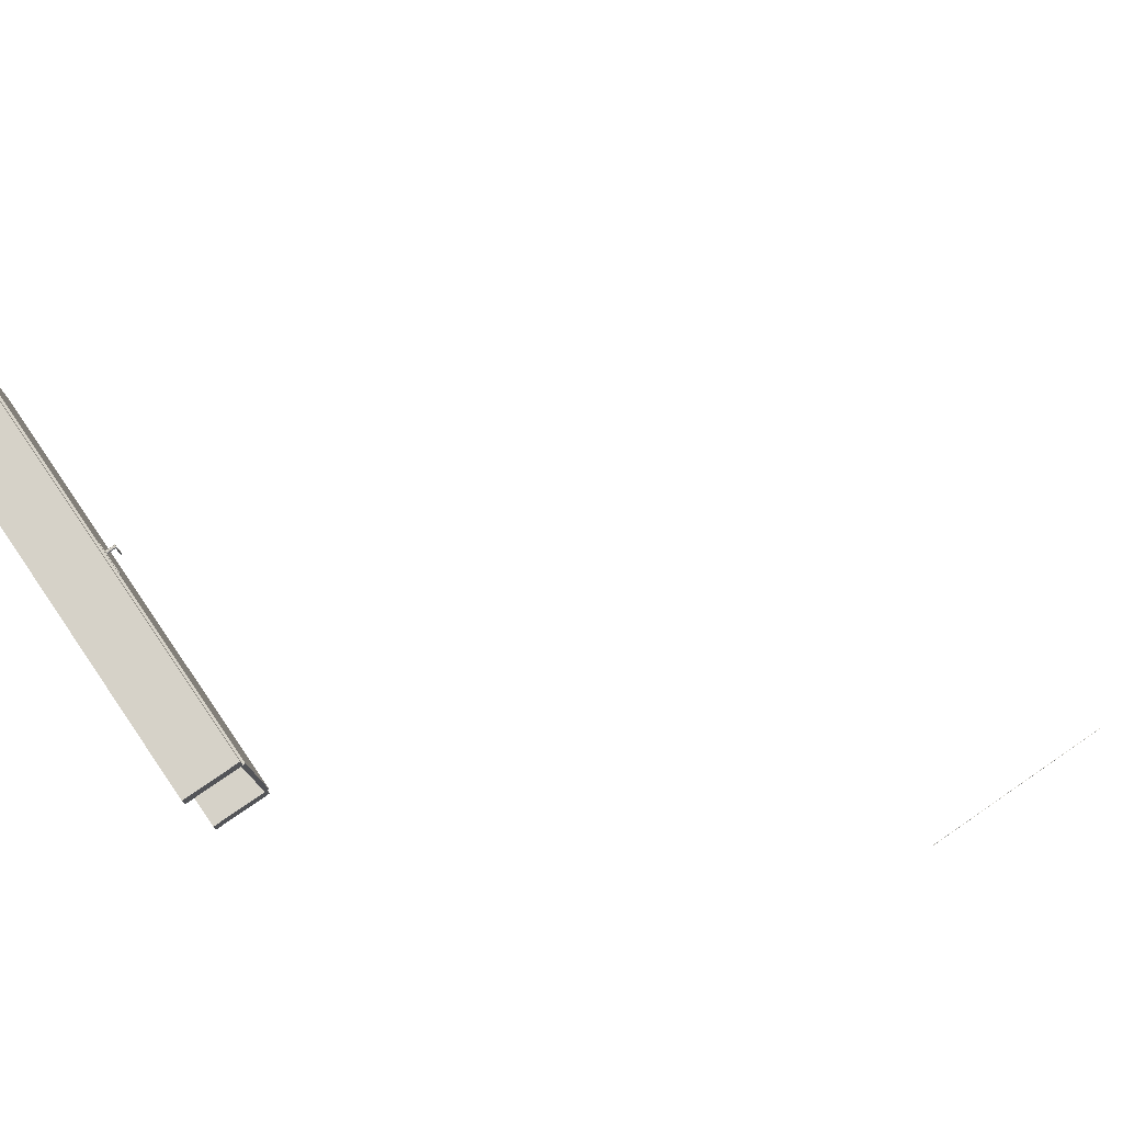
<metadata>
{"format":"obj","ext":"obj","renderer":"f3d","projection":"perspective","resolution":1024,"background":"white","views":[{"elev":78.1,"azim":-34.5,"up":"+Z"}]}
</metadata>
<code>
o Roller_bottom
v 0 -1.7 -0.001
v 0 -1.7 -0.000924
v 0 -1.699 -0.000707
v 0 -1.699 -0.000383
v 0 -1.699 -0
v 0 -1.699 0.000383
v 0 -1.699 0.000707
v 0 -1.7 0.000924
v 0 -1.7 0.001
v 0 -1.7 0.000924
v 0 -1.701 0.000707
v 0 -1.701 0.000383
v 0 -1.701 0
v 0 -1.701 -0.000383
v 0 -1.701 -0.000707
v 0 -1.7 -0.000924
v 1 -1.7 -0.001
v 1 -1.7 -0.000924
v 1 -1.699 -0.000707
v 1 -1.699 -0.000383
v 1 -1.699 -0
v 1 -1.699 0.000383
v 1 -1.699 0.000707
v 1 -1.7 0.000924
v 1 -1.7 0.001
v 1 -1.7 0.000924
v 1 -1.701 0.000707
v 1 -1.701 0.000383
v 1 -1.701 0
v 1 -1.701 -0.000383
v 1 -1.701 -0.000707
v 1 -1.7 -0.000924
f 1 2 18 17
f 2 3 19 18
f 3 4 20 19
f 4 5 21 20
f 5 6 22 21
f 6 7 23 22
f 7 8 24 23
f 8 9 25 24
f 9 10 26 25
f 10 11 27 26
f 11 12 28 27
f 12 13 29 28
f 13 14 30 29
f 14 15 31 30
f 15 16 32 31
f 16 1 17 32
o Door_Door.004
v -2.702 0 1.875
v -2.572 0 1.876
v -2.442 0 1.876
v -2.442 0 1.966
v -2.452 0 1.966
v -2.452 0 1.976
v -2.702 0 1.975
v -2.702 2.1 1.875
v -2.572 2.1 1.876
v -2.442 2.1 1.876
v -2.442 2.01 1.966
v -2.452 2.01 1.966
v -2.452 2 1.976
v -2.702 2 1.975
v -2.706 2.1 2.875
v -2.576 2.1 2.876
v -2.446 2.1 2.876
v -2.446 2.01 2.786
v -2.456 2.01 2.786
v -2.456 2 2.776
v -2.706 2 2.775
v -2.706 0 2.875
v -2.576 0 2.876
v -2.446 0 2.876
v -2.446 0 2.786
v -2.456 0 2.786
v -2.456 0 2.776
v -2.706 0 2.775
f 40 41 34 33
f 45 46 39 38
f 46 40 33 39
f 47 48 41 40
f 52 53 46 45
f 53 47 40 46
f 54 55 48 47
f 59 60 53 52
f 60 54 47 53
f 33 34 35 36 37 38 39
f 60 59 58 57 56 55 54
f 41 42 35 34
f 42 43 36 35
f 43 44 37 36
f 44 45 38 37
f 48 49 42 41
f 49 50 43 42
f 50 51 44 43
f 51 52 45 44
f 55 56 49 48
f 56 57 50 49
f 57 58 51 50
f 58 59 52 51
o Panel_Panel.005
v -2.453 0.15 2.121
v -2.452 0 1.971
v -2.432 0 1.971
v -2.433 0.15 2.121
v -2.453 1.855 2.121
v -2.452 2.005 1.971
v -2.432 2.005 1.971
v -2.433 1.855 2.121
v -2.455 1.855 2.631
v -2.456 2.005 2.781
v -2.436 2.005 2.781
v -2.435 1.855 2.631
v -2.455 0.15 2.631
v -2.456 0 2.781
v -2.436 0 2.781
v -2.435 0.15 2.631
f 65 66 62 61
f 69 70 66 65
f 73 74 70 69
f 61 62 74 73
f 73 69 65 61
f 66 67 63 62
f 67 68 64 63
f 70 71 67 66
f 71 72 68 67
f 74 75 71 70
f 75 76 72 71
f 62 63 75 74
f 63 64 76 75
f 64 68 72 76
o Handle_Handle.005
v -2.433 0.944 2.728
v -2.434 0.9035 2.696
v -2.433 0.944 2.695
v -2.432 0.944 2.711
v -2.433 0.8955 2.711
v -2.434 1.006 2.693
v -2.432 1.042 2.711
v -2.433 1.006 2.693
v -2.433 1.006 2.73
v -2.394 1.002 2.719
v -2.433 0.986 2.712
v -2.433 1.023 2.712
v -2.433 1.004 2.699
v -2.433 1.004 2.725
v -2.388 1.003 2.695
v -2.394 1.01 2.712
v -2.394 1.002 2.704
v -2.394 0.9955 2.712
v -2.388 1.002 2.712
v -2.391 0.9905 2.712
v -2.39 1.002 2.719
v -2.391 1.014 2.712
v -2.391 1.016 2.645
v -2.394 1.003 2.695
v -2.391 0.9908 2.695
v -2.391 1.015 2.695
v -2.432 0.9035 2.711
v -2.434 0.9035 2.726
v -2.434 0.8955 2.711
v -2.434 1.042 2.695
v -2.434 1.006 2.73
v -2.434 0.944 2.728
v -2.39 1.016 2.598
v -2.394 1.003 2.645
v -2.391 0.9905 2.645
v -2.387 1.003 2.645
v -2.39 1.003 2.591
v -2.394 1.003 2.598
v -2.39 0.9905 2.598
v -2.387 1.003 2.598
v -2.432 0.9955 2.712
v -2.432 1.002 2.704
v -2.432 1.01 2.712
v -2.432 1.002 2.719
v -2.412 0.9955 2.712
v -2.412 1.002 2.704
v -2.412 1.01 2.712
v -2.412 1.002 2.719
v -2.433 0.9035 2.696
v -2.434 0.944 2.695
v -2.433 0.9035 2.726
v -2.433 1.046 2.711
v -2.434 1.046 2.711
v -2.434 1.042 2.728
v -2.433 1.042 2.695
v -2.433 1.042 2.728
v -2.458 0.944 2.728
v -2.456 0.9035 2.696
v -2.458 0.944 2.695
v -2.458 0.944 2.711
v -2.458 0.8955 2.711
v -2.456 1.006 2.693
v -2.458 1.042 2.711
v -2.458 1.006 2.693
v -2.458 1.006 2.73
v -2.497 1.002 2.719
v -2.458 0.986 2.712
v -2.458 1.023 2.712
v -2.458 1.004 2.699
v -2.458 1.004 2.725
v -2.503 1.003 2.695
v -2.497 1.01 2.711
v -2.497 1.002 2.704
v -2.497 0.9955 2.711
v -2.503 1.002 2.711
v -2.5 0.9905 2.711
v -2.5 1.002 2.719
v -2.5 1.014 2.711
v -2.5 1.016 2.645
v -2.497 1.003 2.695
v -2.5 0.9908 2.695
v -2.5 1.015 2.695
v -2.458 0.9035 2.711
v -2.456 0.9035 2.726
v -2.456 0.8955 2.711
v -2.456 1.042 2.695
v -2.456 1.006 2.73
v -2.456 0.944 2.728
v -2.499 1.016 2.597
v -2.496 1.003 2.645
v -2.5 0.9905 2.645
v -2.503 1.003 2.645
v -2.499 1.003 2.591
v -2.496 1.003 2.597
v -2.499 0.9905 2.597
v -2.503 1.003 2.597
v -2.459 0.9955 2.712
v -2.459 1.002 2.704
v -2.459 1.01 2.712
v -2.459 1.002 2.719
v -2.478 0.9955 2.711
v -2.478 1.002 2.704
v -2.478 1.01 2.711
v -2.478 1.002 2.719
v -2.458 0.9035 2.696
v -2.456 0.944 2.695
v -2.458 0.9035 2.726
v -2.458 1.046 2.711
v -2.456 1.046 2.711
v -2.456 1.042 2.728
v -2.458 1.042 2.695
v -2.458 1.042 2.728
v -2.433 0.944 2.724
v -2.433 0.9759 2.73
v -2.434 0.944 2.728
v -2.433 0.9176 2.727
v -2.433 0.9035 2.696
v -2.434 0.8975 2.7
v -2.435 0.9035 2.696
v -2.434 0.9176 2.696
v -2.433 0.944 2.695
v -2.433 0.9759 2.694
v -2.432 0.944 2.699
v -2.433 0.9176 2.696
v -2.432 0.9708 2.712
v -2.432 0.9176 2.711
v -2.433 0.8955 2.711
v -2.433 0.8975 2.7
v -2.432 0.8975 2.711
v -2.433 0.8975 2.722
v -2.433 1.006 2.693
v -2.434 0.9759 2.694
v -2.435 1.006 2.693
v -2.434 1.03 2.694
v -2.432 1.034 2.712
v -2.432 1.042 2.699
v -2.432 1.045 2.711
v -2.433 1.042 2.724
v -2.433 1.03 2.694
v -2.433 1.006 2.695
v -2.433 1.006 2.729
v -2.433 1.03 2.73
v -2.434 1.006 2.73
v -2.399 1.002 2.719
v -2.394 0.9972 2.717
v -2.393 1.002 2.719
v -2.394 1.008 2.717
v -2.433 0.9931 2.712
v -2.433 0.9906 2.721
v -2.433 0.9906 2.702
v -2.433 1.013 2.712
v -2.433 1.018 2.702
v -2.433 1.018 2.721
v -2.433 1.003 2.703
v -2.433 1.003 2.721
v -2.388 1.003 2.704
v -2.389 0.9926 2.695
v -2.387 1.003 2.678
v -2.389 1.013 2.695
v -2.399 1.01 2.712
v -2.393 1.011 2.712
v -2.394 1.008 2.706
v -2.399 1.002 2.704
v -2.394 1.003 2.702
v -2.394 0.9972 2.706
v -2.399 0.9955 2.712
v -2.393 0.9942 2.712
v -2.389 0.991 2.712
v -2.389 1.014 2.712
v -2.388 1.002 2.717
v -2.391 0.9908 2.704
v -2.39 0.9932 2.717
v -2.39 1.012 2.717
v -2.391 1.014 2.704
v -2.391 1.015 2.678
v -2.388 1.012 2.645
v -2.39 1.016 2.613
v -2.393 1.012 2.645
v -2.393 1.011 2.695
v -2.394 1.003 2.678
v -2.393 0.9949 2.695
v -2.391 0.9906 2.678
v -2.432 0.9035 2.7
v -2.433 0.9035 2.722
v -2.434 0.9035 2.726
v -2.434 0.9176 2.727
v -2.435 0.9035 2.726
v -2.434 0.8975 2.722
v -2.435 0.8955 2.711
v -2.435 1.042 2.695
v -2.434 1.045 2.7
v -2.433 1.042 2.695
v -2.434 1.03 2.73
v -2.435 1.006 2.73
v -2.434 0.9759 2.73
v -2.435 0.944 2.728
v -2.388 1.012 2.598
v -2.39 1.012 2.593
v -2.393 1.012 2.598
v -2.394 1.003 2.613
v -2.393 0.9936 2.645
v -2.39 0.9905 2.613
v -2.388 0.9936 2.645
v -2.387 1.003 2.613
v -2.393 1.003 2.593
v -2.388 1.003 2.593
v -2.39 0.9936 2.593
v -2.393 0.9936 2.598
v -2.388 0.9936 2.598
v -2.432 0.9972 2.706
v -2.426 0.9955 2.712
v -2.432 0.9972 2.717
v -2.432 1.008 2.706
v -2.426 1.002 2.704
v -2.432 1.008 2.717
v -2.426 1.01 2.712
v -2.426 1.002 2.719
v -2.412 0.9972 2.706
v -2.412 0.9972 2.717
v -2.412 1.008 2.706
v -2.412 1.008 2.717
v -2.435 0.944 2.695
v -2.433 1.046 2.711
v -2.433 1.045 2.723
v -2.433 1.045 2.7
v -2.435 1.046 2.711
v -2.434 1.045 2.723
v -2.434 1.042 2.728
v -2.435 1.042 2.728
v -2.458 0.944 2.724
v -2.458 0.9176 2.727
v -2.457 0.944 2.728
v -2.458 0.9759 2.73
v -2.457 0.9035 2.696
v -2.456 0.9176 2.696
v -2.455 0.9035 2.696
v -2.456 0.8975 2.7
v -2.457 0.944 2.695
v -2.458 0.9176 2.696
v -2.458 0.944 2.699
v -2.458 0.9759 2.693
v -2.458 0.9176 2.711
v -2.458 0.9708 2.711
v -2.457 0.8955 2.711
v -2.458 0.8975 2.722
v -2.458 0.8975 2.711
v -2.458 0.8975 2.7
v -2.457 1.006 2.693
v -2.456 1.03 2.693
v -2.455 1.006 2.693
v -2.456 0.9759 2.693
v -2.458 1.034 2.711
v -2.458 1.042 2.724
v -2.458 1.045 2.711
v -2.458 1.042 2.699
v -2.458 1.006 2.694
v -2.458 1.03 2.693
v -2.457 1.006 2.73
v -2.458 1.03 2.73
v -2.458 1.006 2.729
v -2.492 1.002 2.719
v -2.497 1.008 2.717
v -2.498 1.002 2.719
v -2.497 0.9972 2.717
v -2.458 0.9931 2.712
v -2.458 0.9906 2.702
v -2.458 0.9906 2.721
v -2.458 1.013 2.712
v -2.458 1.018 2.721
v -2.458 1.018 2.702
v -2.458 1.003 2.703
v -2.458 1.003 2.72
v -2.503 1.003 2.703
v -2.502 1.013 2.695
v -2.503 1.003 2.678
v -2.502 0.9926 2.695
v -2.492 1.01 2.711
v -2.497 1.008 2.706
v -2.498 1.011 2.711
v -2.492 1.002 2.704
v -2.497 0.9972 2.706
v -2.497 1.003 2.702
v -2.492 0.9955 2.711
v -2.498 0.9942 2.711
v -2.502 0.991 2.711
v -2.502 1.002 2.717
v -2.502 1.014 2.711
v -2.5 0.9932 2.717
v -2.5 0.9908 2.703
v -2.5 1.012 2.717
v -2.5 1.014 2.703
v -2.5 1.015 2.678
v -2.497 1.012 2.645
v -2.499 1.016 2.612
v -2.502 1.012 2.645
v -2.498 0.9949 2.695
v -2.496 1.003 2.678
v -2.498 1.011 2.695
v -2.5 0.9906 2.678
v -2.458 0.9035 2.7
v -2.458 0.9035 2.722
v -2.457 0.9035 2.726
v -2.456 0.8975 2.722
v -2.455 0.9035 2.726
v -2.456 0.9176 2.727
v -2.455 0.8955 2.711
v -2.457 1.042 2.695
v -2.456 1.045 2.699
v -2.455 1.042 2.695
v -2.456 0.9759 2.73
v -2.455 1.006 2.73
v -2.456 1.03 2.73
v -2.455 0.944 2.728
v -2.497 1.012 2.597
v -2.499 1.012 2.592
v -2.502 1.012 2.597
v -2.497 0.9936 2.645
v -2.496 1.003 2.613
v -2.502 0.9936 2.645
v -2.499 0.9905 2.612
v -2.503 1.003 2.612
v -2.497 1.003 2.593
v -2.499 0.9936 2.592
v -2.502 1.003 2.592
v -2.497 0.9936 2.597
v -2.502 0.9936 2.597
v -2.459 0.9972 2.717
v -2.464 0.9955 2.712
v -2.459 0.9972 2.706
v -2.464 1.002 2.704
v -2.459 1.008 2.706
v -2.464 1.01 2.712
v -2.459 1.008 2.717
v -2.464 1.002 2.719
v -2.478 0.9972 2.717
v -2.478 0.9972 2.706
v -2.478 1.008 2.706
v -2.478 1.008 2.717
v -2.455 0.944 2.695
v -2.457 1.046 2.711
v -2.458 1.045 2.699
v -2.458 1.045 2.723
v -2.456 1.045 2.723
v -2.455 1.046 2.711
v -2.455 1.042 2.728
v -2.457 1.042 2.728
v -2.433 0.8991 2.72
v -2.433 0.9956 2.718
v -2.434 0.8975 2.722
v -2.434 0.9759 2.73
v -2.433 0.8991 2.703
v -2.433 0.9956 2.705
v -2.433 0.8975 2.7
v -2.433 0.9759 2.694
v -2.433 1.01 2.718
v -2.434 1.03 2.73
v -2.433 1.03 2.694
v -2.433 1.01 2.705
v -2.432 0.9772 2.697
v -2.433 0.9772 2.726
v -2.432 1.031 2.697
v -2.433 1.031 2.726
v -2.393 0.9957 2.704
v -2.393 0.9962 2.717
v -2.393 1.009 2.704
v -2.393 1.009 2.717
v -2.389 0.9917 2.704
v -2.389 0.9946 2.716
v -2.389 1.013 2.704
v -2.389 1.01 2.716
v -2.393 1.012 2.678
v -2.393 0.9939 2.678
v -2.388 1.012 2.678
v -2.388 0.9934 2.678
v -2.435 0.9759 2.73
v -2.435 0.8975 2.722
v -2.435 0.8975 2.7
v -2.435 0.9759 2.694
v -2.435 1.03 2.73
v -2.435 1.03 2.694
v -2.393 1.012 2.613
v -2.393 0.9936 2.613
v -2.388 1.012 2.613
v -2.388 0.9936 2.613
v -2.392 1.01 2.594
v -2.392 0.9961 2.594
v -2.388 1.01 2.594
v -2.388 0.9961 2.594
v -2.426 0.9972 2.717
v -2.426 1.008 2.717
v -2.426 1.008 2.706
v -2.426 0.9972 2.706
v -2.399 0.9972 2.717
v -2.399 1.008 2.717
v -2.399 1.008 2.706
v -2.399 0.9972 2.706
v -2.433 0.9176 2.723
v -2.434 0.9176 2.727
v -2.433 0.9176 2.696
v -2.432 0.9176 2.7
v -2.435 0.9176 2.727
v -2.435 0.9176 2.696
v -2.433 1.044 2.72
v -2.434 1.045 2.723
v -2.433 1.045 2.7
v -2.433 1.044 2.702
v -2.435 1.045 2.723
v -2.435 1.045 2.7
v -2.458 0.8991 2.719
v -2.458 0.9956 2.718
v -2.457 0.8975 2.722
v -2.457 0.9759 2.73
v -2.458 0.8991 2.703
v -2.458 0.9956 2.705
v -2.457 0.8975 2.7
v -2.457 0.9759 2.693
v -2.458 1.01 2.718
v -2.457 1.03 2.73
v -2.457 1.03 2.693
v -2.458 1.01 2.705
v -2.458 0.9772 2.697
v -2.458 0.9772 2.726
v -2.458 1.031 2.697
v -2.458 1.031 2.726
v -2.498 0.9957 2.704
v -2.498 0.9962 2.717
v -2.498 1.009 2.704
v -2.498 1.009 2.717
v -2.502 0.9917 2.703
v -2.502 0.9946 2.716
v -2.502 1.013 2.703
v -2.502 1.01 2.716
v -2.497 1.012 2.678
v -2.497 0.9939 2.678
v -2.502 1.012 2.678
v -2.502 0.9934 2.678
v -2.455 0.9759 2.73
v -2.455 0.8975 2.722
v -2.455 0.8975 2.7
v -2.455 0.9759 2.693
v -2.455 1.03 2.73
v -2.455 1.03 2.693
v -2.497 1.012 2.613
v -2.497 0.9936 2.613
v -2.502 1.012 2.612
v -2.502 0.9936 2.612
v -2.497 1.01 2.594
v -2.497 0.9961 2.594
v -2.501 1.01 2.594
v -2.501 0.9961 2.594
v -2.464 0.9972 2.717
v -2.464 1.008 2.717
v -2.464 1.008 2.706
v -2.464 0.9972 2.706
v -2.492 0.9972 2.717
v -2.492 1.008 2.717
v -2.492 1.008 2.706
v -2.492 0.9972 2.706
v -2.458 0.9176 2.723
v -2.457 0.9176 2.727
v -2.457 0.9176 2.696
v -2.458 0.9176 2.7
v -2.455 0.9176 2.727
v -2.455 0.9176 2.696
v -2.458 1.044 2.72
v -2.457 1.045 2.723
v -2.457 1.045 2.699
v -2.458 1.044 2.702
v -2.455 1.045 2.723
v -2.455 1.045 2.699
f 77 189 436 190
f 77 190 426 191
f 77 191 474 192
f 77 192 473 189
f 78 193 429 194
f 78 194 453 195
f 78 195 478 196
f 78 196 475 193
f 79 197 430 198
f 79 198 435 199
f 79 199 476 200
f 79 200 475 197
f 80 199 435 201
f 80 201 436 189
f 80 189 473 202
f 80 202 476 199
f 81 203 429 204
f 81 204 427 205
f 81 205 423 206
f 81 206 425 203
f 82 207 430 208
f 82 208 454 209
f 82 209 456 210
f 82 210 433 207
f 83 211 437 212
f 83 212 482 213
f 83 213 479 214
f 83 214 438 211
f 84 198 430 207
f 84 207 433 215
f 84 215 437 216
f 84 216 435 198
f 85 190 436 217
f 85 217 438 218
f 85 218 432 219
f 85 219 426 190
f 86 220 469 221
f 86 221 440 222
f 86 222 442 223
f 86 223 470 220
f 87 224 424 225
f 87 225 436 201
f 87 201 435 226
f 87 226 428 224
f 88 227 434 228
f 88 228 437 211
f 88 211 438 229
f 88 229 431 227
f 89 230 428 226
f 89 226 435 216
f 89 216 437 228
f 89 228 434 230
f 90 231 431 229
f 90 229 438 217
f 90 217 436 225
f 90 225 424 231
f 91 232 443 233
f 91 233 450 234
f 91 234 449 235
f 91 235 445 232
f 92 236 470 223
f 92 223 442 237
f 92 237 441 238
f 92 238 471 236
f 93 239 471 238
f 93 238 441 240
f 93 240 439 241
f 93 241 472 239
f 94 242 472 241
f 94 241 439 243
f 94 243 440 221
f 94 221 469 242
f 95 244 443 232
f 95 232 445 245
f 95 245 446 246
f 95 246 444 244
f 96 243 439 247
f 96 247 443 244
f 96 244 444 248
f 96 248 440 243
f 97 222 440 248
f 97 248 444 246
f 97 246 446 249
f 97 249 442 222
f 98 237 442 249
f 98 249 446 245
f 98 245 445 250
f 98 250 441 237
f 99 251 449 252
f 99 252 459 253
f 99 253 457 254
f 99 254 447 251
f 100 240 441 255
f 100 255 447 256
f 100 256 448 257
f 100 257 439 240
f 101 247 439 257
f 101 257 448 258
f 101 258 450 233
f 101 233 443 247
f 102 250 445 235
f 102 235 449 251
f 102 251 447 255
f 102 255 441 250
f 103 259 476 202
f 103 202 473 260
f 103 260 423 205
f 103 205 427 259
f 104 261 474 262
f 104 262 477 263
f 104 263 452 264
f 104 264 425 261
f 105 203 425 264
f 105 264 452 265
f 105 265 453 194
f 105 194 429 203
f 106 210 456 266
f 106 266 484 267
f 106 267 481 268
f 106 268 433 210
f 107 219 432 269
f 107 269 455 270
f 107 270 451 271
f 107 271 426 219
f 108 191 426 271
f 108 271 451 272
f 108 272 477 262
f 108 262 474 191
f 109 253 459 273
f 109 273 463 274
f 109 274 461 275
f 109 275 457 253
f 110 256 447 254
f 110 254 457 276
f 110 276 458 277
f 110 277 448 256
f 111 258 448 277
f 111 277 458 278
f 111 278 460 279
f 111 279 450 258
f 112 234 450 279
f 112 279 460 280
f 112 280 459 252
f 112 252 449 234
f 113 281 461 274
f 113 274 463 282
f 113 282 464 283
f 113 283 462 281
f 114 276 457 275
f 114 275 461 281
f 114 281 462 284
f 114 284 458 276
f 115 278 458 284
f 115 284 462 283
f 115 283 464 285
f 115 285 460 278
f 116 280 460 285
f 116 285 464 282
f 116 282 463 273
f 116 273 459 280
f 117 224 428 286
f 117 286 468 287
f 117 287 465 288
f 117 288 424 224
f 118 230 434 289
f 118 289 467 290
f 118 290 468 286
f 118 286 428 230
f 119 227 431 291
f 119 291 466 292
f 119 292 467 289
f 119 289 434 227
f 120 231 424 288
f 120 288 465 293
f 120 293 466 291
f 120 291 431 231
f 121 287 468 294
f 121 294 472 242
f 121 242 469 295
f 121 295 465 287
f 122 290 467 296
f 122 296 471 239
f 122 239 472 294
f 122 294 468 290
f 123 292 466 297
f 123 297 470 236
f 123 236 471 296
f 123 296 467 292
f 124 293 465 295
f 124 295 469 220
f 124 220 470 297
f 124 297 466 293
f 125 193 475 200
f 125 200 476 259
f 125 259 427 204
f 125 204 429 193
f 126 197 475 196
f 126 196 478 298
f 126 298 454 208
f 126 208 430 197
f 127 260 473 192
f 127 192 474 261
f 127 261 425 206
f 127 206 423 260
f 128 299 480 300
f 128 300 479 213
f 128 213 482 301
f 128 301 481 299
f 129 299 481 267
f 129 267 484 302
f 129 302 483 303
f 129 303 480 299
f 130 269 432 304
f 130 304 480 303
f 130 303 483 305
f 130 305 455 269
f 131 215 433 268
f 131 268 481 301
f 131 301 482 212
f 131 212 437 215
f 132 218 438 214
f 132 214 479 300
f 132 300 480 304
f 132 304 432 218
f 133 306 535 307
f 133 307 536 308
f 133 308 488 309
f 133 309 498 306
f 134 310 537 311
f 134 311 540 312
f 134 312 515 313
f 134 313 491 310
f 135 314 537 315
f 135 315 538 316
f 135 316 497 317
f 135 317 492 314
f 136 316 538 318
f 136 318 535 306
f 136 306 498 319
f 136 319 497 316
f 137 320 487 321
f 137 321 485 322
f 137 322 489 323
f 137 323 491 320
f 138 324 495 325
f 138 325 518 326
f 138 326 516 327
f 138 327 492 324
f 139 328 500 329
f 139 329 541 330
f 139 330 544 331
f 139 331 499 328
f 140 317 497 332
f 140 332 499 333
f 140 333 495 324
f 140 324 492 317
f 141 309 488 334
f 141 334 494 335
f 141 335 500 336
f 141 336 498 309
f 142 337 532 338
f 142 338 504 339
f 142 339 502 340
f 142 340 531 337
f 143 341 490 342
f 143 342 497 319
f 143 319 498 343
f 143 343 486 341
f 144 344 493 345
f 144 345 500 328
f 144 328 499 346
f 144 346 496 344
f 145 347 496 346
f 145 346 499 332
f 145 332 497 342
f 145 342 490 347
f 146 348 486 343
f 146 343 498 336
f 146 336 500 345
f 146 345 493 348
f 147 349 507 350
f 147 350 511 351
f 147 351 512 352
f 147 352 505 349
f 148 353 533 354
f 148 354 503 355
f 148 355 504 338
f 148 338 532 353
f 149 356 534 357
f 149 357 501 358
f 149 358 503 354
f 149 354 533 356
f 150 359 531 340
f 150 340 502 360
f 150 360 501 357
f 150 357 534 359
f 151 361 506 362
f 151 362 508 363
f 151 363 507 349
f 151 349 505 361
f 152 360 502 364
f 152 364 506 361
f 152 361 505 365
f 152 365 501 360
f 153 339 504 366
f 153 366 508 362
f 153 362 506 364
f 153 364 502 339
f 154 355 503 367
f 154 367 507 363
f 154 363 508 366
f 154 366 504 355
f 155 368 509 369
f 155 369 519 370
f 155 370 521 371
f 155 371 511 368
f 156 358 501 372
f 156 372 510 373
f 156 373 509 374
f 156 374 503 358
f 157 365 505 352
f 157 352 512 375
f 157 375 510 372
f 157 372 501 365
f 158 367 503 374
f 158 374 509 368
f 158 368 511 350
f 158 350 507 367
f 159 376 489 322
f 159 322 485 377
f 159 377 535 318
f 159 318 538 376
f 160 378 487 379
f 160 379 514 380
f 160 380 539 381
f 160 381 536 378
f 161 320 491 313
f 161 313 515 382
f 161 382 514 379
f 161 379 487 320
f 162 325 495 383
f 162 383 543 384
f 162 384 546 385
f 162 385 518 325
f 163 334 488 386
f 163 386 513 387
f 163 387 517 388
f 163 388 494 334
f 164 308 536 381
f 164 381 539 389
f 164 389 513 386
f 164 386 488 308
f 165 370 519 390
f 165 390 523 391
f 165 391 525 392
f 165 392 521 370
f 166 373 510 393
f 166 393 520 394
f 166 394 519 369
f 166 369 509 373
f 167 375 512 395
f 167 395 522 396
f 167 396 520 393
f 167 393 510 375
f 168 351 511 371
f 168 371 521 397
f 168 397 522 395
f 168 395 512 351
f 169 398 524 399
f 169 399 526 400
f 169 400 525 391
f 169 391 523 398
f 170 394 520 401
f 170 401 524 398
f 170 398 523 390
f 170 390 519 394
f 171 396 522 402
f 171 402 526 399
f 171 399 524 401
f 171 401 520 396
f 172 397 521 392
f 172 392 525 400
f 172 400 526 402
f 172 402 522 397
f 173 341 486 403
f 173 403 527 404
f 173 404 530 405
f 173 405 490 341
f 174 347 490 405
f 174 405 530 406
f 174 406 529 407
f 174 407 496 347
f 175 344 496 407
f 175 407 529 408
f 175 408 528 409
f 175 409 493 344
f 176 348 493 409
f 176 409 528 410
f 176 410 527 403
f 176 403 486 348
f 177 404 527 411
f 177 411 531 359
f 177 359 534 412
f 177 412 530 404
f 178 406 530 412
f 178 412 534 356
f 178 356 533 413
f 178 413 529 406
f 179 408 529 413
f 179 413 533 353
f 179 353 532 414
f 179 414 528 408
f 180 410 528 414
f 180 414 532 337
f 180 337 531 411
f 180 411 527 410
f 181 310 491 323
f 181 323 489 376
f 181 376 538 315
f 181 315 537 310
f 182 314 492 327
f 182 327 516 415
f 182 415 540 311
f 182 311 537 314
f 183 377 485 321
f 183 321 487 378
f 183 378 536 307
f 183 307 535 377
f 184 416 543 417
f 184 417 544 330
f 184 330 541 418
f 184 418 542 416
f 185 416 542 419
f 185 419 545 420
f 185 420 546 384
f 185 384 543 416
f 186 388 517 421
f 186 421 545 419
f 186 419 542 422
f 186 422 494 388
f 187 333 499 331
f 187 331 544 417
f 187 417 543 383
f 187 383 495 333
f 188 335 494 422
f 188 422 542 418
f 188 418 541 329
f 188 329 500 335

</code>
